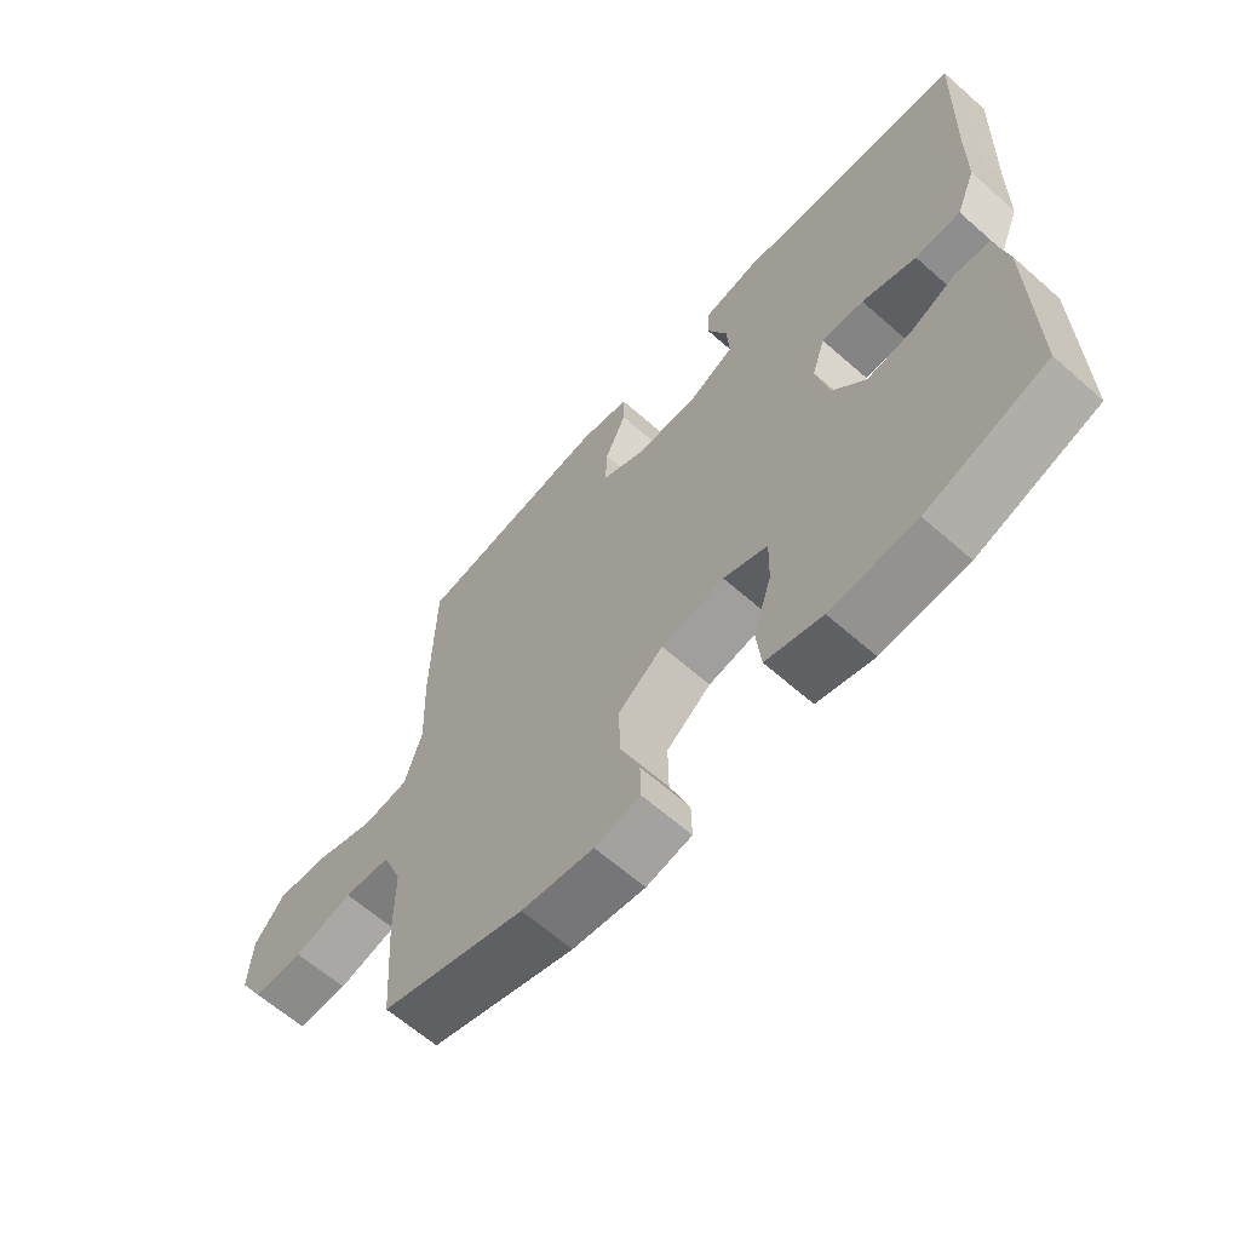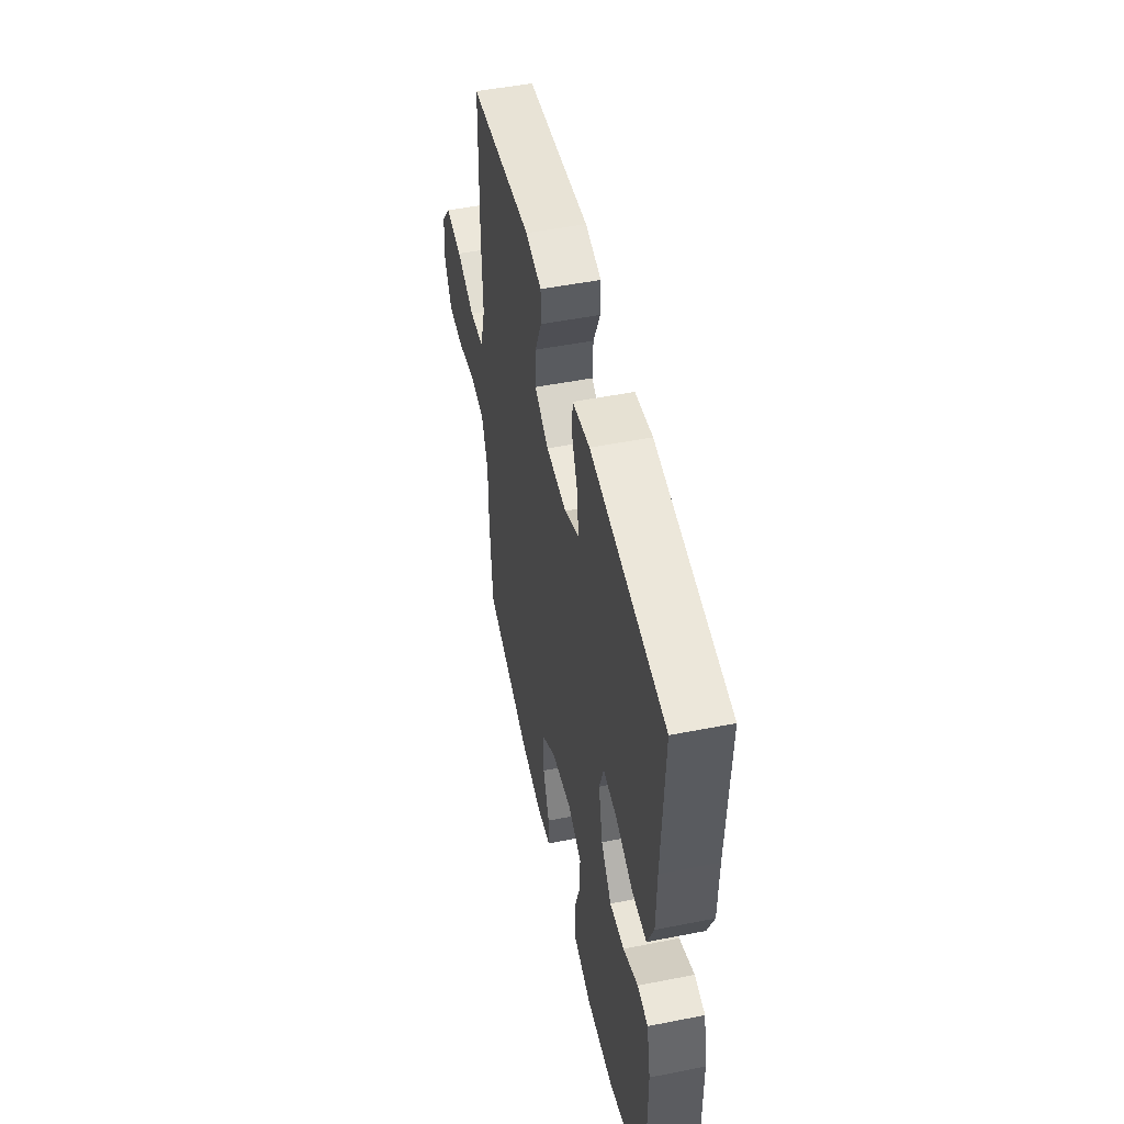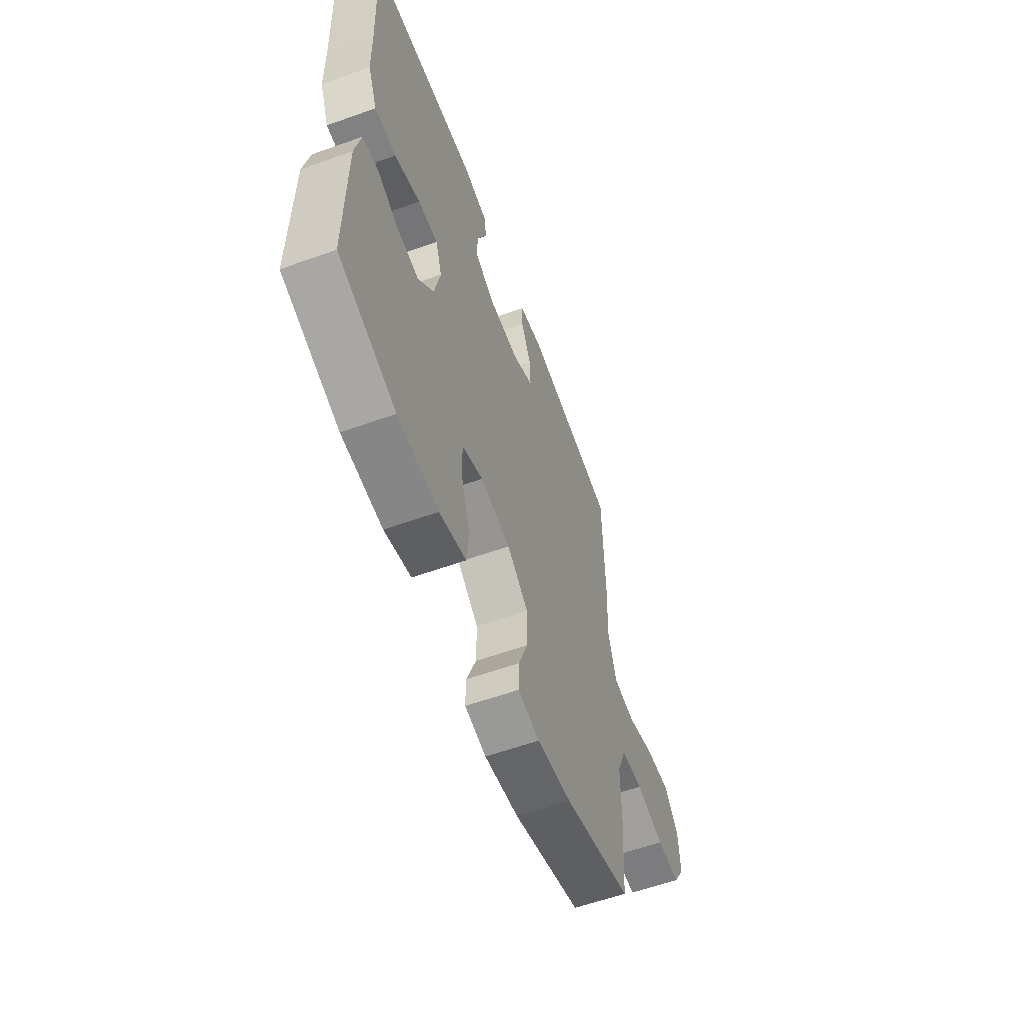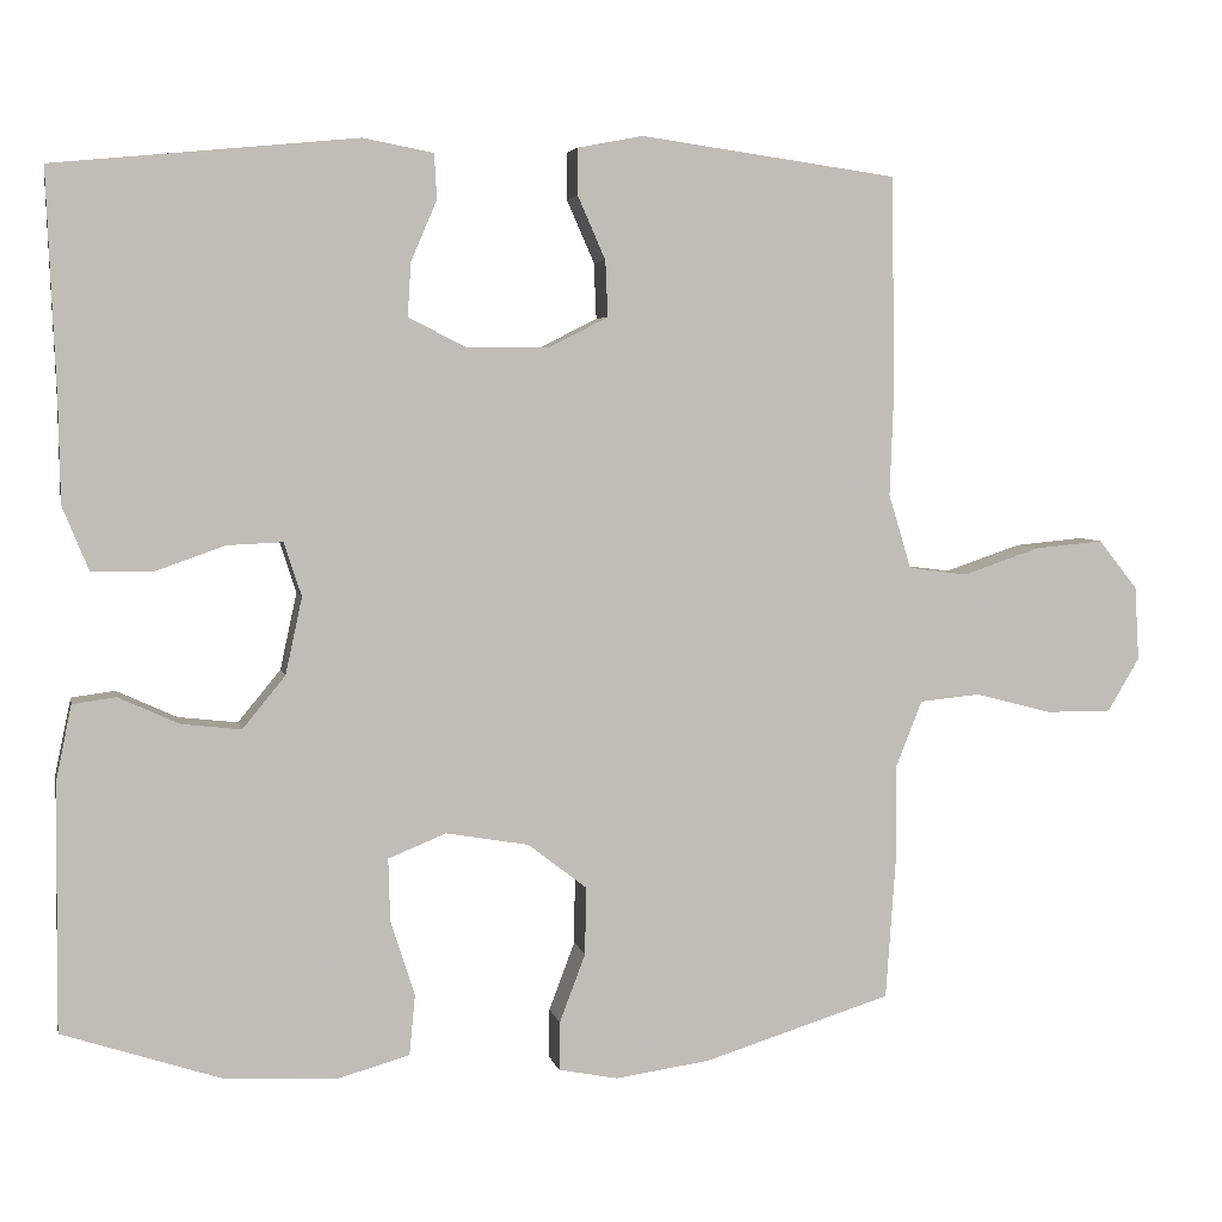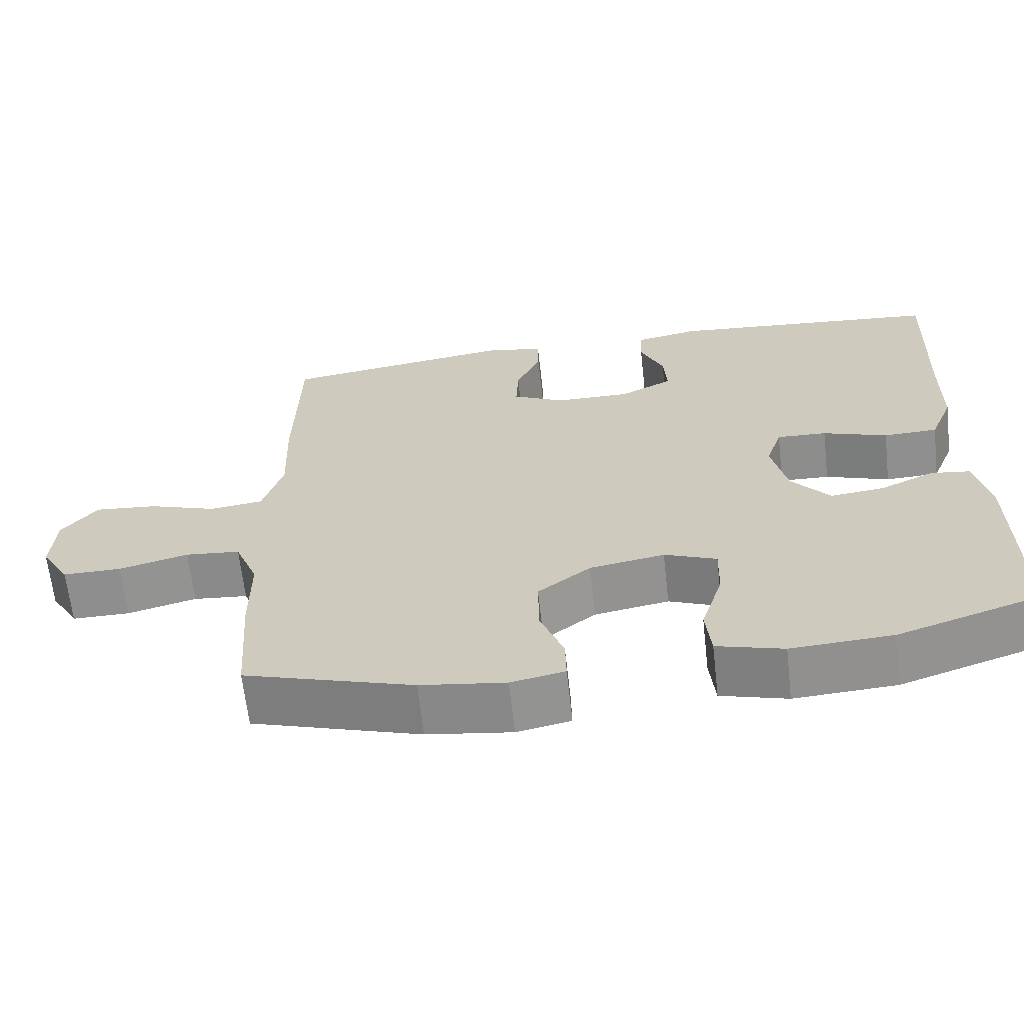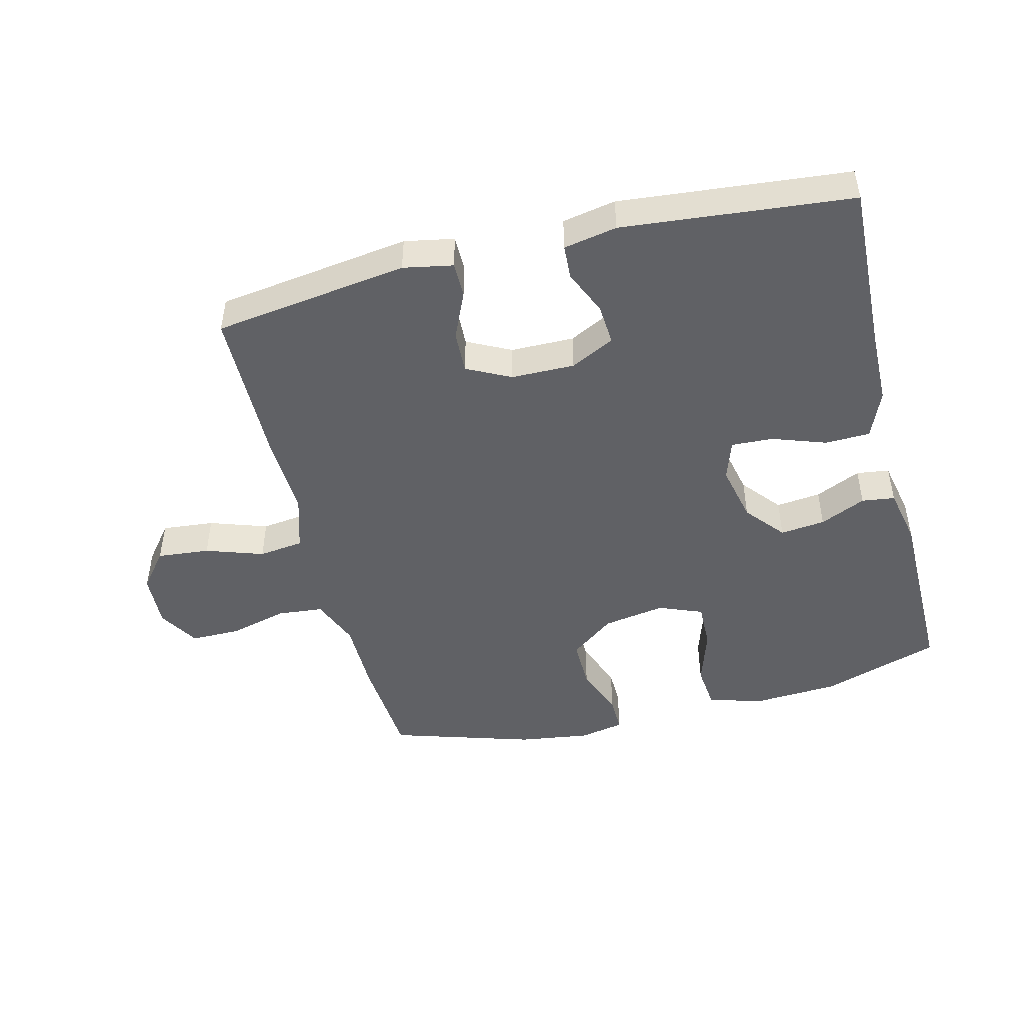
<metadata>
{"format":"obj","ext":"obj","renderer":"f3d","projection":"perspective","resolution":1024,"background":"white","views":[{"elev":-63.7,"azim":48.4,"up":"+Z"},{"elev":50.4,"azim":77.8,"up":"+Z"},{"elev":-58.9,"azim":110.3,"up":"+Z"},{"elev":4.6,"azim":168.4,"up":"+Z"},{"elev":-65.0,"azim":6.4,"up":"+Z"},{"elev":-47.1,"azim":14.1,"up":"+Y"}]}
</metadata>
<code>
v 0.5 0.07 -0.5
v 0.312 0.07 -0.562
v 0.178 0.07 -0.57
v 0.09 0.07 -0.545
v 0.083 0.07 -0.473
v 0.112 0.07 -0.382
v 0.114 0.07 -0.308
v 0.045 0.07 -0.28
v -0.054 0.07 -0.297
v -0.124 0.07 -0.351
v -0.123 0.07 -0.432
v -0.092 0.07 -0.514
v -0.091 0.07 -0.572
v -0.162 0.07 -0.586
v -0.275 0.07 -0.57
v -0.5 0.07 -0.5
v -0.512 0.07 -0.33
v -0.512 0.07 -0.214
v -0.543 0.07 -0.136
v -0.616 0.07 -0.129
v -0.708 0.07 -0.153
v -0.786 0.07 -0.153
v -0.824 0.07 -0.089
v -0.819 0.07 -0.001
v -0.772 0.07 0.058
v -0.689 0.07 0.05
v -0.598 0.07 0.019
v -0.527 0.07 0.028
v -0.5 0.07 0.117
v -0.505 0.07 0.252
v -0.5 0.07 0.5
v -0.193 0.07 0.543
v -0.115 0.07 0.528
v -0.115 0.07 0.472
v -0.148 0.07 0.397
v -0.151 0.07 0.33
v -0.082 0.07 0.295
v 0.018 0.07 0.294
v 0.087 0.07 0.329
v 0.083 0.07 0.393
v 0.052 0.07 0.465
v 0.055 0.07 0.519
v 0.139 0.07 0.535
v 0.5 0.07 0.5
v 0.489 0.07 0.23
v 0.487 0.07 0.113
v 0.456 0.07 0.037
v 0.385 0.07 0.035
v 0.3 0.07 0.065
v 0.234 0.07 0.068
v 0.213 0.07 0.004
v 0.233 0.07 -0.088
v 0.284 0.07 -0.15
v 0.355 0.07 -0.142
v 0.427 0.07 -0.109
v 0.479 0.07 -0.116
v 0.498 0.07 -0.207
v 0.5 0 -0.5
v 0.312 0 -0.562
v 0.178 0 -0.57
v 0.09 0 -0.545
v 0.083 0 -0.473
v 0.112 0 -0.382
v 0.114 0 -0.308
v 0.045 0 -0.28
v -0.054 0 -0.297
v -0.124 0 -0.351
v -0.123 0 -0.432
v -0.092 0 -0.514
v -0.091 0 -0.572
v -0.162 0 -0.586
v -0.275 0 -0.57
v -0.5 0 -0.5
v -0.512 0 -0.33
v -0.512 0 -0.214
v -0.543 0 -0.136
v -0.616 0 -0.129
v -0.708 0 -0.153
v -0.786 0 -0.153
v -0.824 0 -0.089
v -0.819 0 -0.001
v -0.772 0 0.058
v -0.689 0 0.05
v -0.598 0 0.019
v -0.527 0 0.028
v -0.5 0 0.117
v -0.505 0 0.252
v -0.5 0 0.5
v -0.193 0 0.543
v -0.115 0 0.528
v -0.115 0 0.472
v -0.148 0 0.397
v -0.151 0 0.33
v -0.082 0 0.295
v 0.018 0 0.294
v 0.087 0 0.329
v 0.083 0 0.393
v 0.052 0 0.465
v 0.055 0 0.519
v 0.139 0 0.535
v 0.5 0 0.5
v 0.489 0 0.23
v 0.487 0 0.113
v 0.456 0 0.037
v 0.385 0 0.035
v 0.3 0 0.065
v 0.234 0 0.068
v 0.213 0 0.004
v 0.233 0 -0.088
v 0.284 0 -0.15
v 0.355 0 -0.142
v 0.427 0 -0.109
v 0.479 0 -0.116
v 0.498 0 -0.207
f 54 55 56 57
f 53 54 57 1
f 52 53 1 2
f 51 52 2 3
f 46 47 48 49
f 45 46 49 50
f 44 45 50
f 43 44 50
f 40 41 42 43
f 39 40 43 50
f 38 39 50 51
f 32 33 34 35
f 32 35 36
f 29 30 31 32
f 28 29 32 36
f 24 25 26 27
f 22 23 24 27
f 20 21 22 27
f 19 20 27 28
f 18 19 28 36
f 11 12 13 14
f 10 11 14 15
f 3 4 5 6
f 3 6 7
f 51 3 7
f 37 38 51 7
f 36 37 7 8
f 18 36 8 9
f 17 18 9 10
f 10 15 16 17
f 114 113 112 111
f 58 114 111 110
f 59 58 110 109
f 60 59 109 108
f 106 105 104 103
f 107 106 103 102
f 107 102 101
f 107 101 100
f 100 99 98 97
f 107 100 97 96
f 108 107 96 95
f 92 91 90 89
f 93 92 89
f 89 88 87 86
f 93 89 86 85
f 84 83 82 81
f 84 81 80 79
f 84 79 78 77
f 85 84 77 76
f 93 85 76 75
f 71 70 69 68
f 72 71 68 67
f 63 62 61 60
f 64 63 60
f 64 60 108
f 64 108 95 94
f 65 64 94 93
f 66 65 93 75
f 67 66 75 74
f 74 73 72 67
f 1 58 59 2
f 2 59 60 3
f 3 60 61 4
f 4 61 62 5
f 5 62 63 6
f 6 63 64 7
f 7 64 65 8
f 8 65 66 9
f 9 66 67 10
f 10 67 68 11
f 11 68 69 12
f 12 69 70 13
f 13 70 71 14
f 14 71 72 15
f 15 72 73 16
f 16 73 74 17
f 17 74 75 18
f 18 75 76 19
f 19 76 77 20
f 20 77 78 21
f 21 78 79 22
f 22 79 80 23
f 23 80 81 24
f 24 81 82 25
f 25 82 83 26
f 26 83 84 27
f 27 84 85 28
f 28 85 86 29
f 29 86 87 30
f 30 87 88 31
f 31 88 89 32
f 32 89 90 33
f 33 90 91 34
f 34 91 92 35
f 35 92 93 36
f 36 93 94 37
f 37 94 95 38
f 38 95 96 39
f 39 96 97 40
f 40 97 98 41
f 41 98 99 42
f 42 99 100 43
f 43 100 101 44
f 44 101 102 45
f 45 102 103 46
f 46 103 104 47
f 47 104 105 48
f 48 105 106 49
f 49 106 107 50
f 50 107 108 51
f 51 108 109 52
f 52 109 110 53
f 53 110 111 54
f 54 111 112 55
f 55 112 113 56
f 56 113 114 57
f 57 114 58 1

</code>
